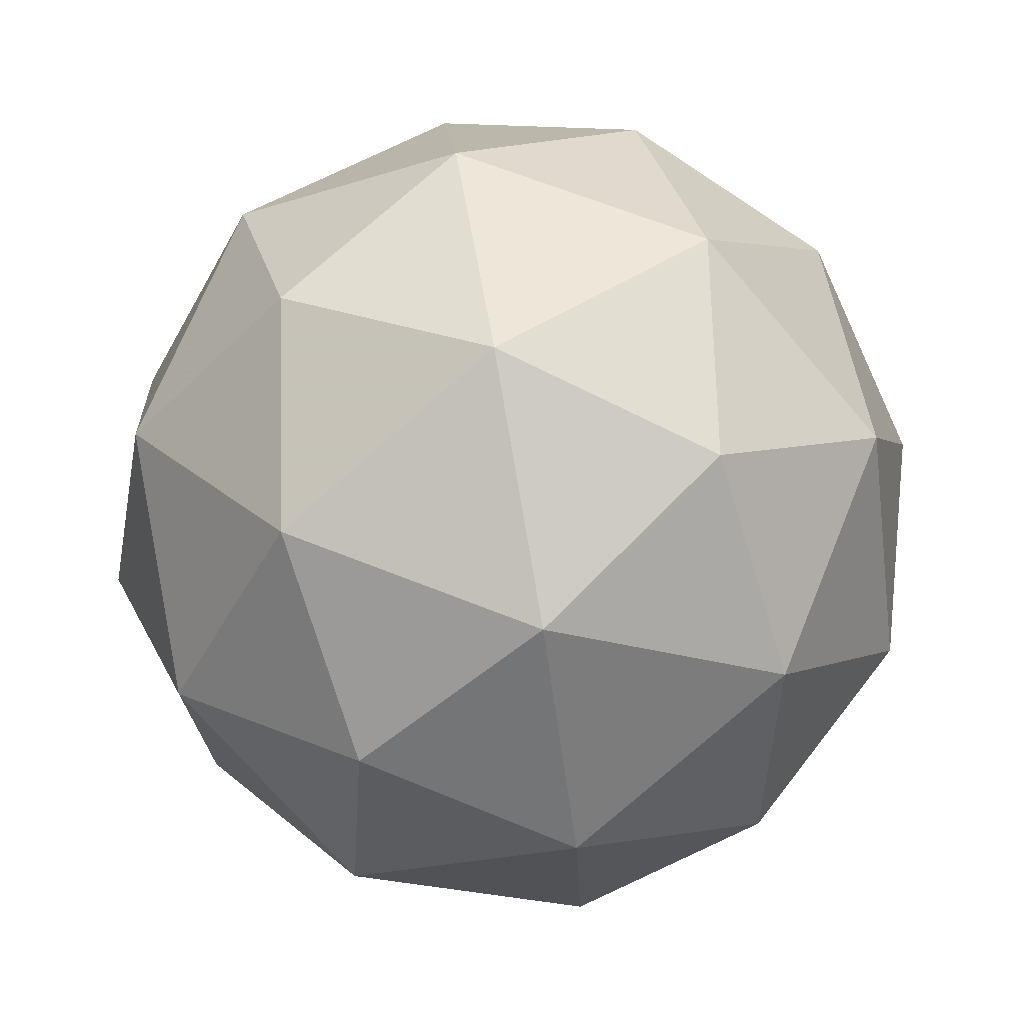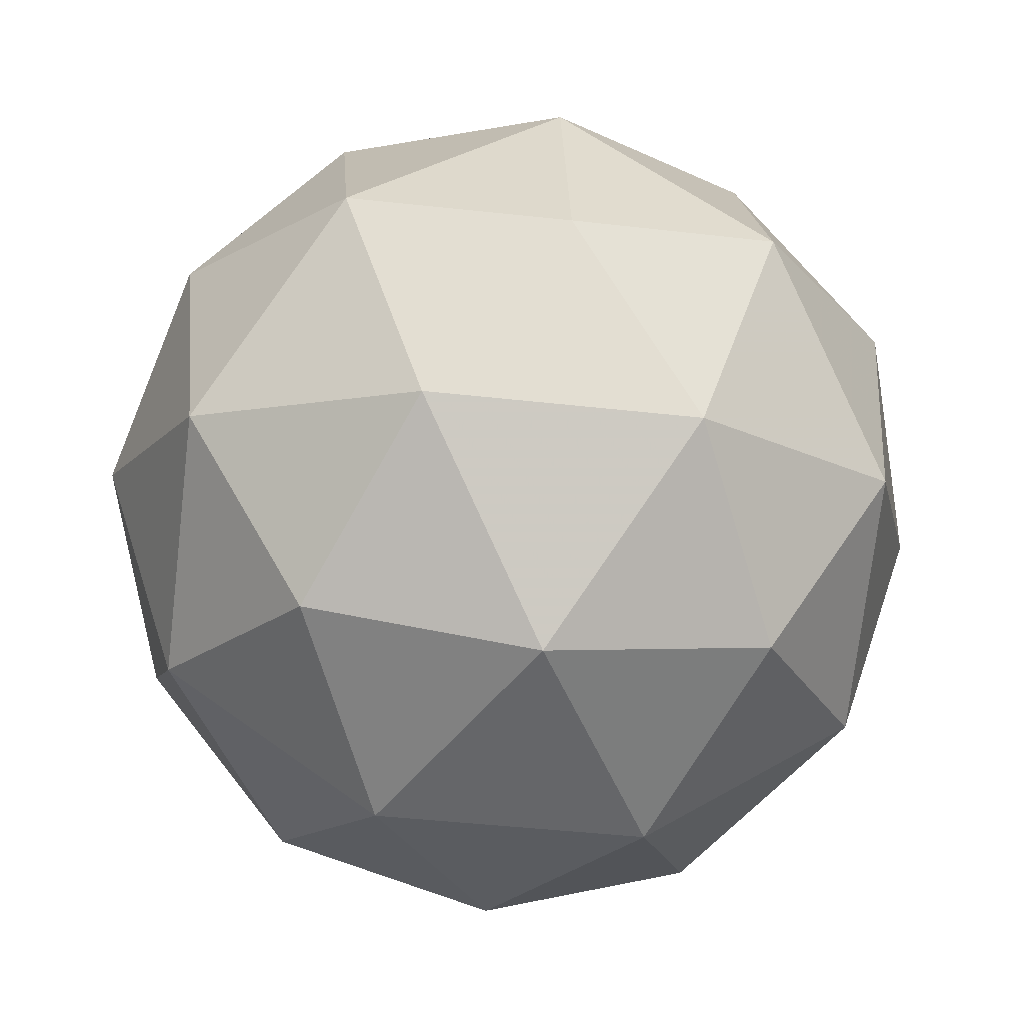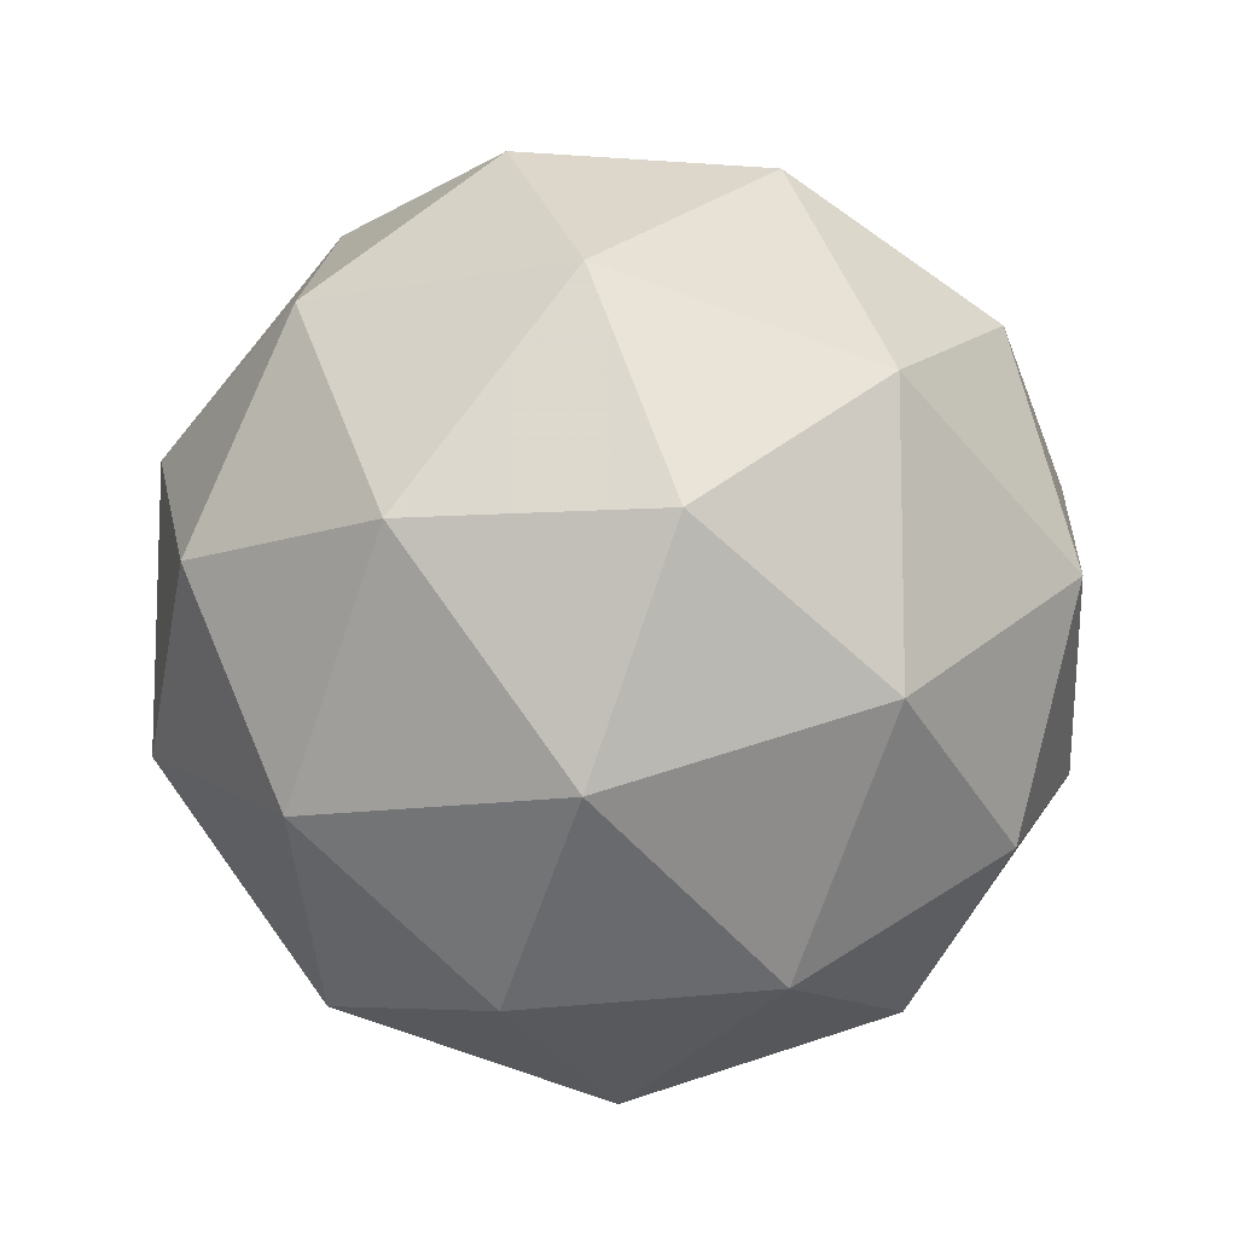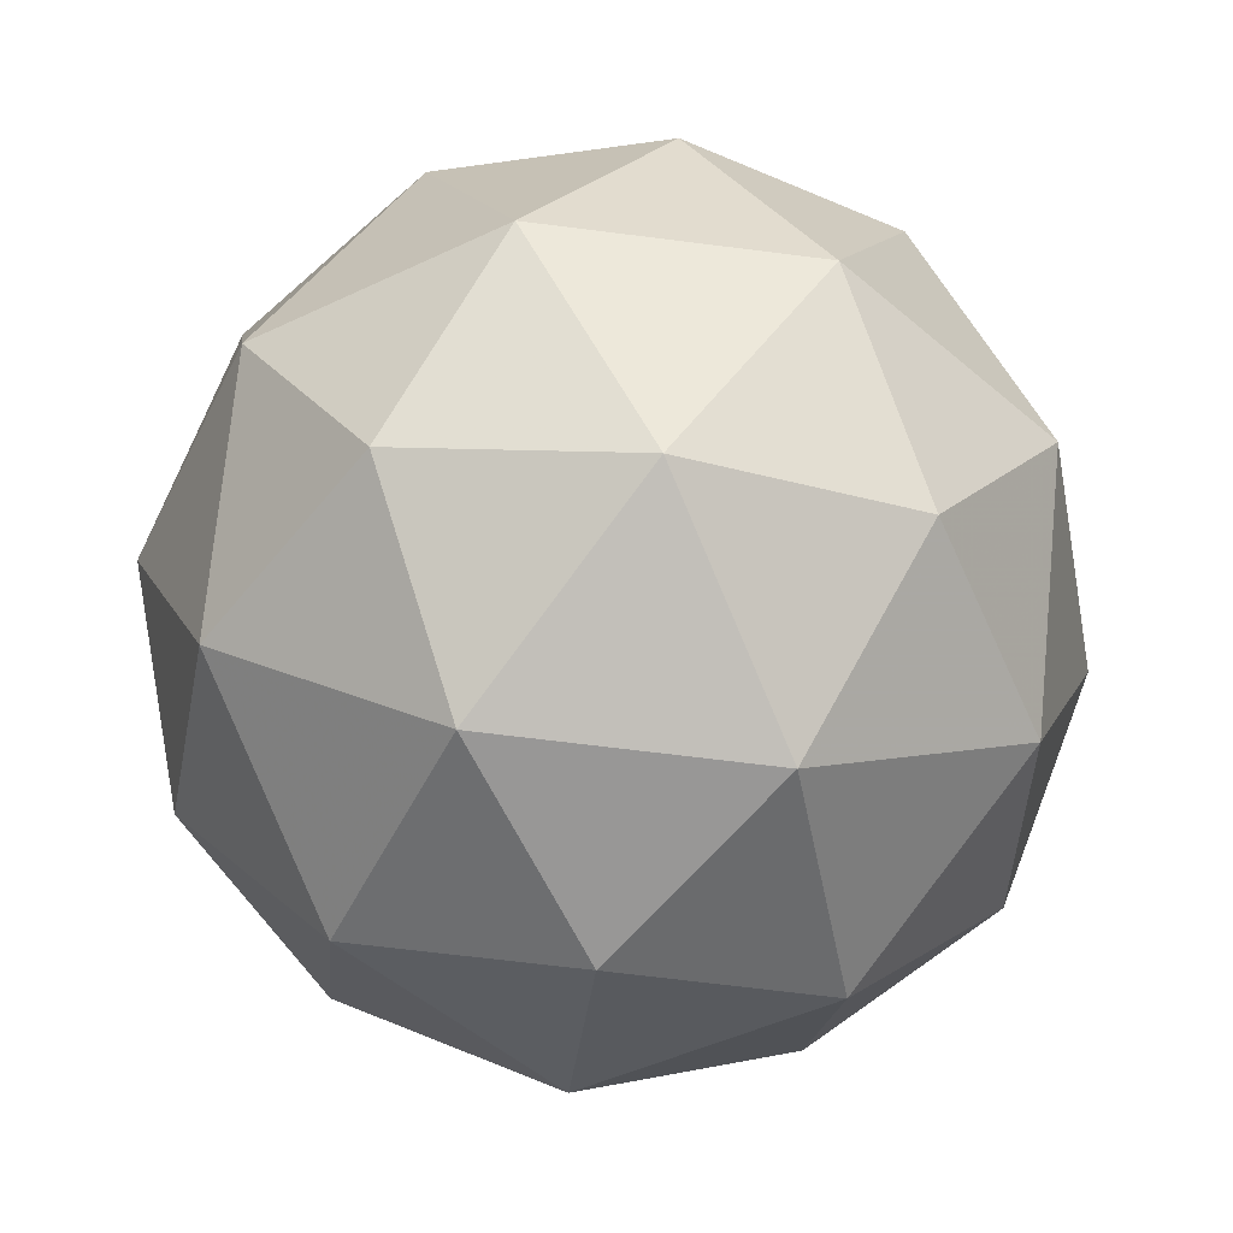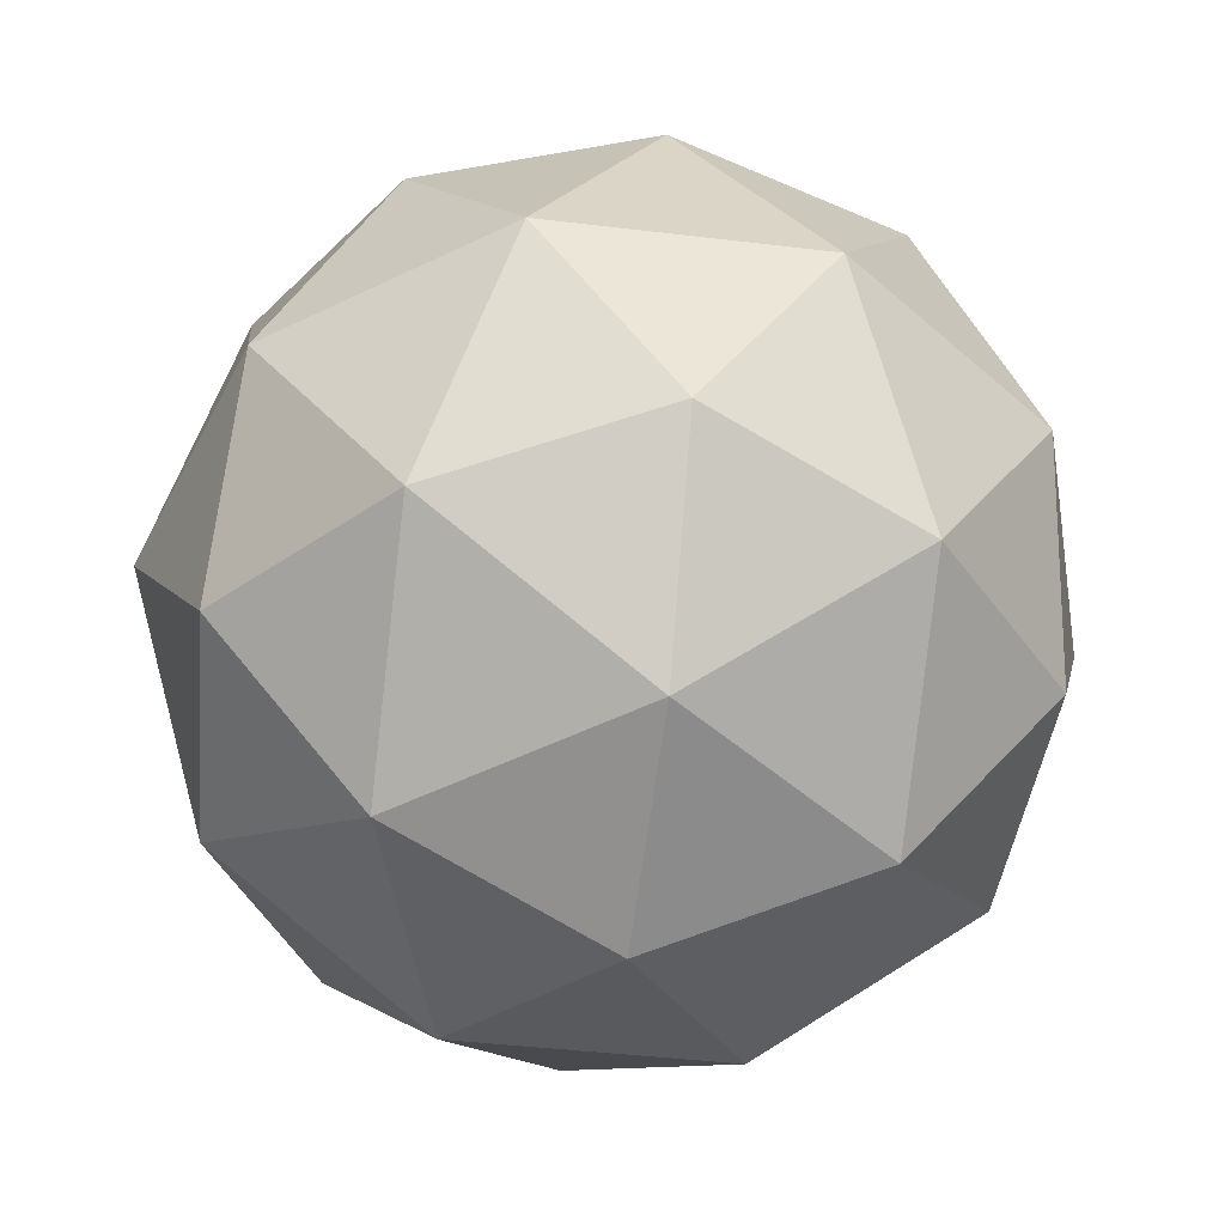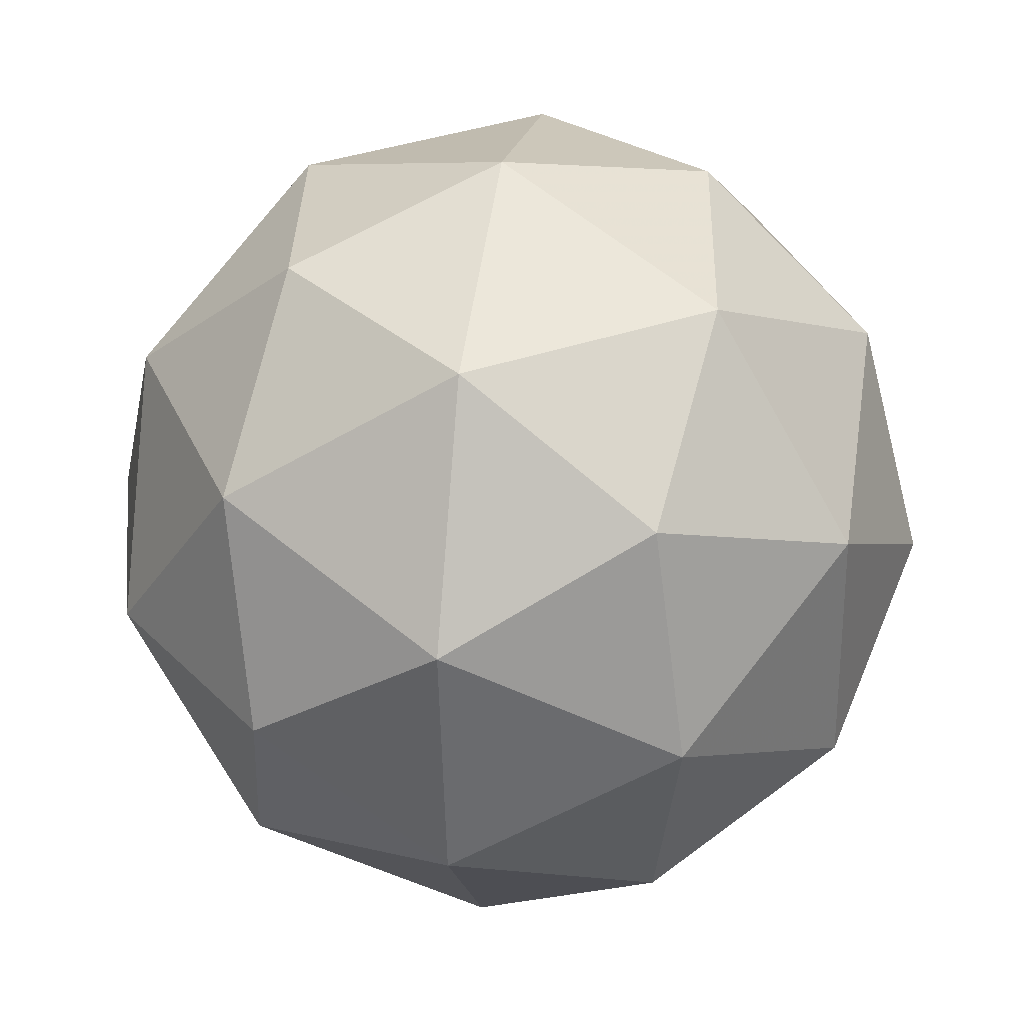
<metadata>
{"format":"obj","ext":"obj","renderer":"f3d","projection":"perspective","resolution":1024,"background":"white","views":[{"elev":-36.9,"azim":-62.2,"up":"+Y"},{"elev":9.5,"azim":-60.0,"up":"+Z"},{"elev":-63.4,"azim":36.0,"up":"+Y"},{"elev":-10.6,"azim":50.1,"up":"+Y"},{"elev":43.7,"azim":90.7,"up":"+Z"},{"elev":-37.1,"azim":116.9,"up":"+Y"}]}
</metadata>
<code>
v 5.457 0.6167 -1.645
v 5.386 0.6534 -1.669
v 5.455 0.6998 -1.658
v 5.496 0.6685 -1.592
v 5.453 0.6028 -1.562
v 5.384 0.5934 -1.611
v 5.38 0.7279 -1.631
v 5.449 0.7373 -1.583
v 5.447 0.6774 -1.524
v 5.378 0.6309 -1.535
v 5.337 0.6622 -1.602
v 5.376 0.714 -1.548
v 5.463 0.657 -1.661
v 5.422 0.6297 -1.668
v 5.421 0.6785 -1.675
v 5.379 0.616 -1.648
v 5.422 0.5945 -1.633
v 5.487 0.6386 -1.622
v 5.486 0.6875 -1.63
v 5.462 0.6 -1.605
v 5.485 0.6305 -1.574
v 5.419 0.5863 -1.585
v 5.351 0.6564 -1.642
v 5.351 0.6212 -1.608
v 5.418 0.7224 -1.653
v 5.377 0.6951 -1.66
v 5.482 0.7095 -1.586
v 5.458 0.7279 -1.625
v 5.456 0.6356 -1.534
v 5.482 0.6743 -1.551
v 5.375 0.6028 -1.569
v 5.415 0.6083 -1.541
v 5.348 0.7003 -1.62
v 5.414 0.7444 -1.609
v 5.454 0.7147 -1.546
v 5.412 0.6522 -1.518
v 5.347 0.6432 -1.564
v 5.371 0.7308 -1.588
v 5.346 0.6921 -1.571
v 5.411 0.7363 -1.56
v 5.411 0.701 -1.525
v 5.37 0.6737 -1.532
f 1 14 13
f 2 14 16
f 1 13 18
f 1 18 20
f 1 20 17
f 2 16 23
f 3 15 25
f 4 19 27
f 5 21 29
f 6 22 31
f 2 23 26
f 3 25 28
f 4 27 30
f 5 29 32
f 6 31 24
f 7 33 38
f 8 34 40
f 9 35 41
f 10 36 42
f 11 37 39
f 39 42 12
f 39 37 42
f 37 10 42
f 42 41 12
f 42 36 41
f 36 9 41
f 41 40 12
f 41 35 40
f 35 8 40
f 40 38 12
f 40 34 38
f 34 7 38
f 38 39 12
f 38 33 39
f 33 11 39
f 24 37 11
f 24 31 37
f 31 10 37
f 32 36 10
f 32 29 36
f 29 9 36
f 30 35 9
f 30 27 35
f 27 8 35
f 28 34 8
f 28 25 34
f 25 7 34
f 26 33 7
f 26 23 33
f 23 11 33
f 31 32 10
f 31 22 32
f 22 5 32
f 29 30 9
f 29 21 30
f 21 4 30
f 27 28 8
f 27 19 28
f 19 3 28
f 25 26 7
f 25 15 26
f 15 2 26
f 23 24 11
f 23 16 24
f 16 6 24
f 17 22 6
f 17 20 22
f 20 5 22
f 20 21 5
f 20 18 21
f 18 4 21
f 18 19 4
f 18 13 19
f 13 3 19
f 16 17 6
f 16 14 17
f 14 1 17
f 13 15 3
f 13 14 15
f 14 2 15

</code>
